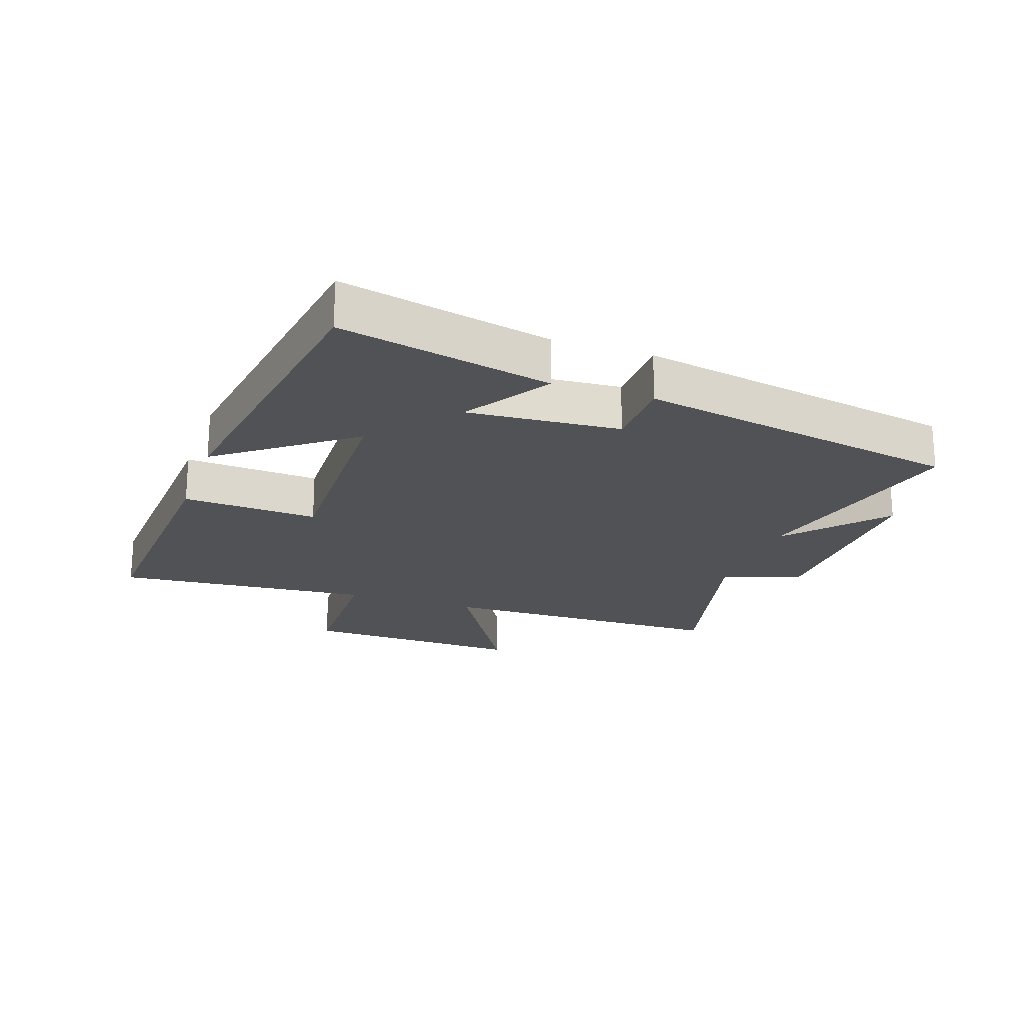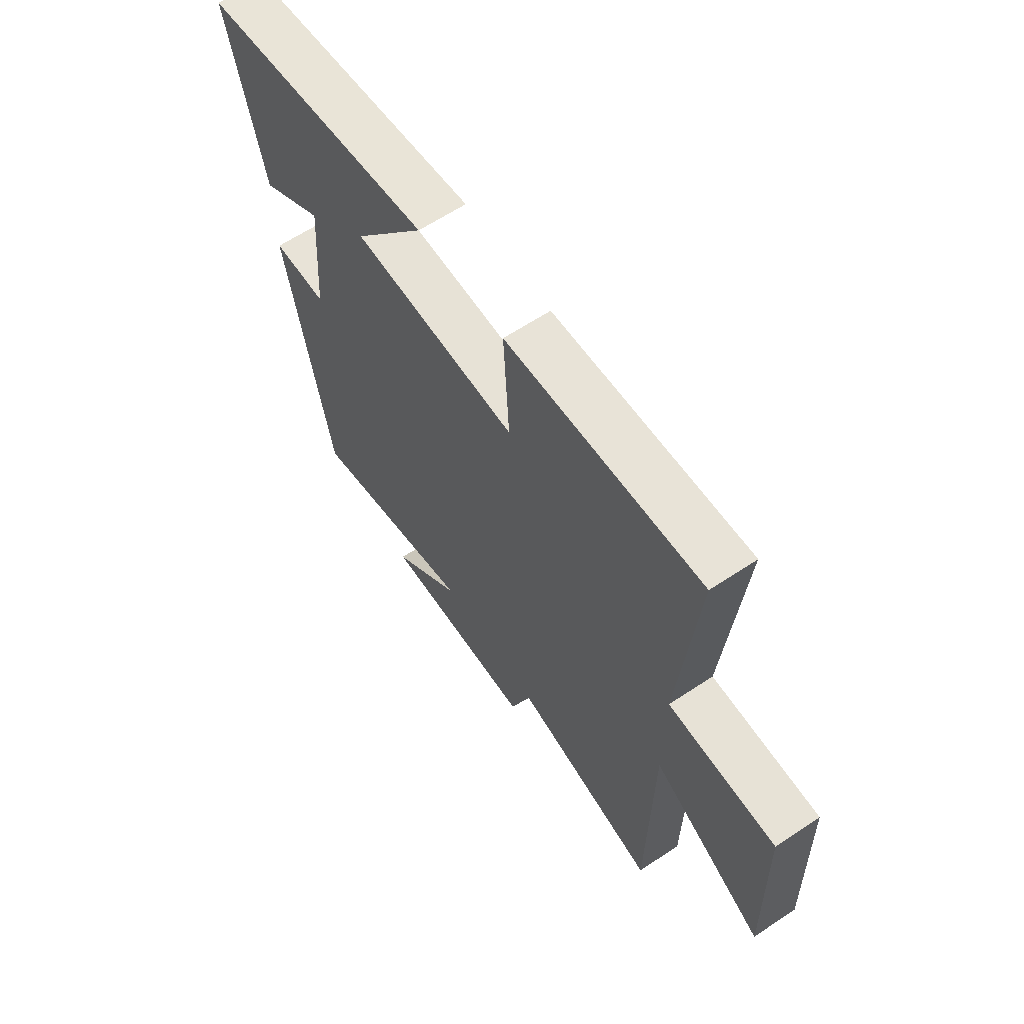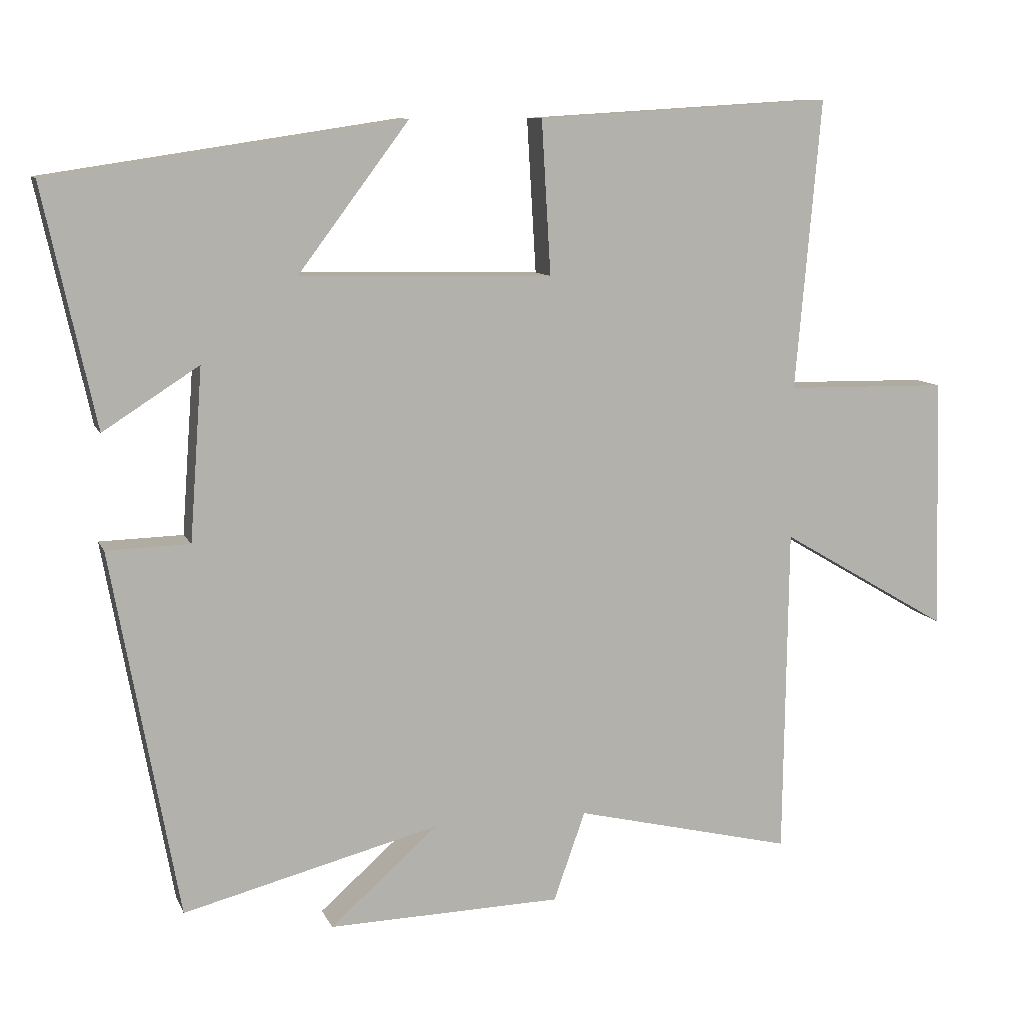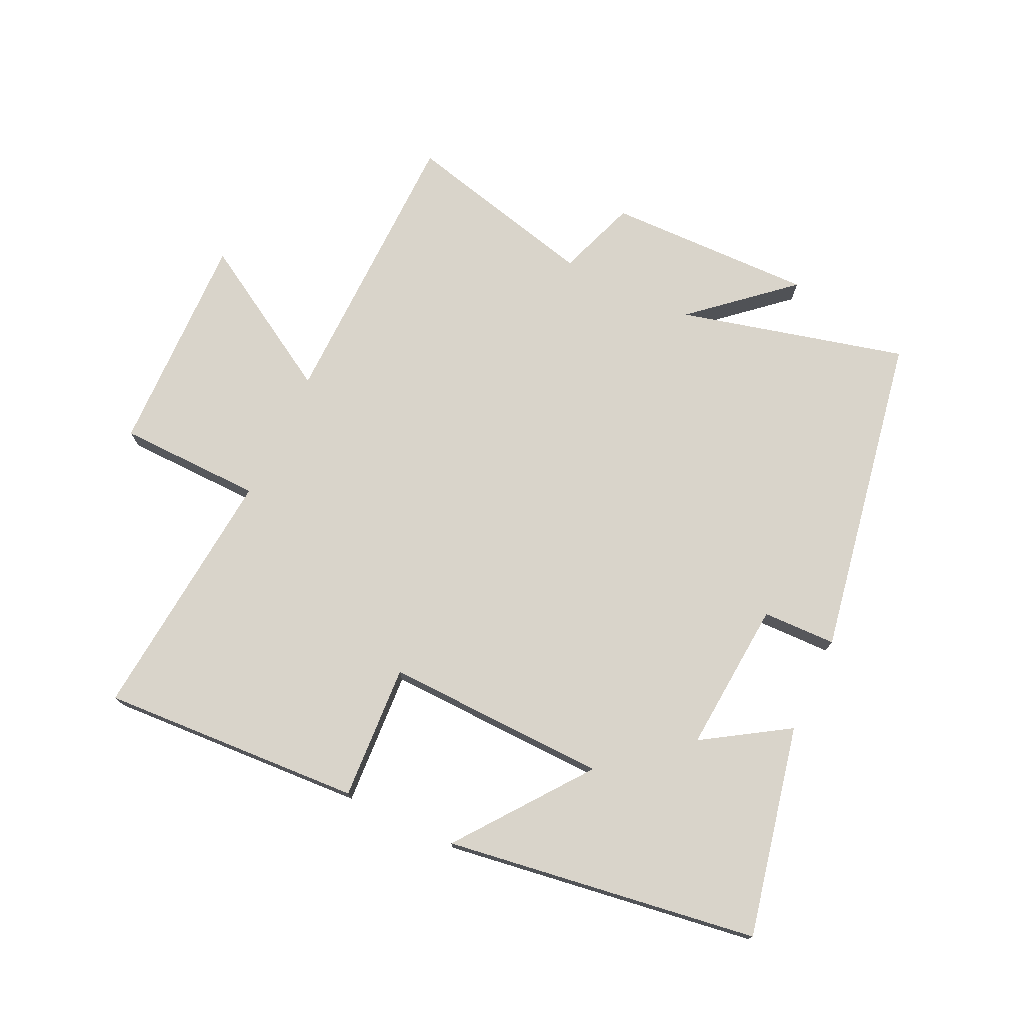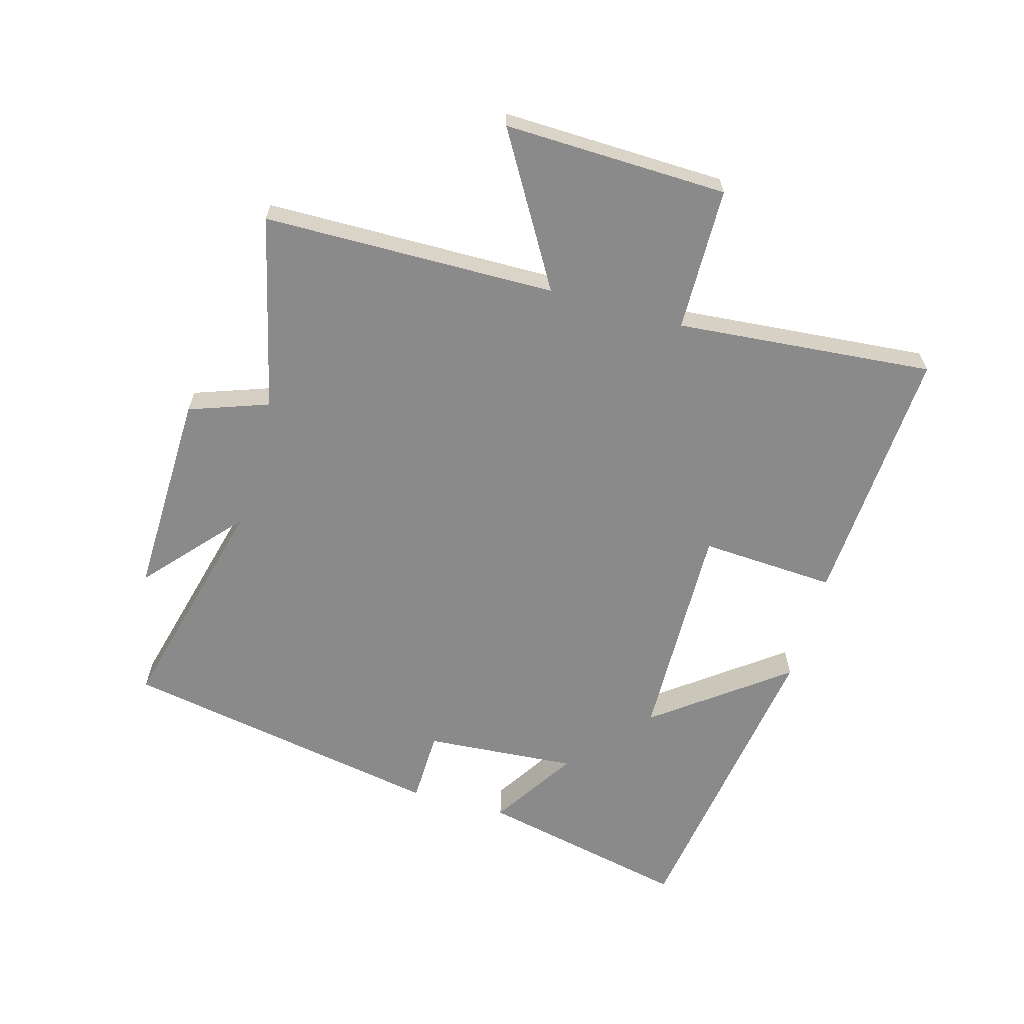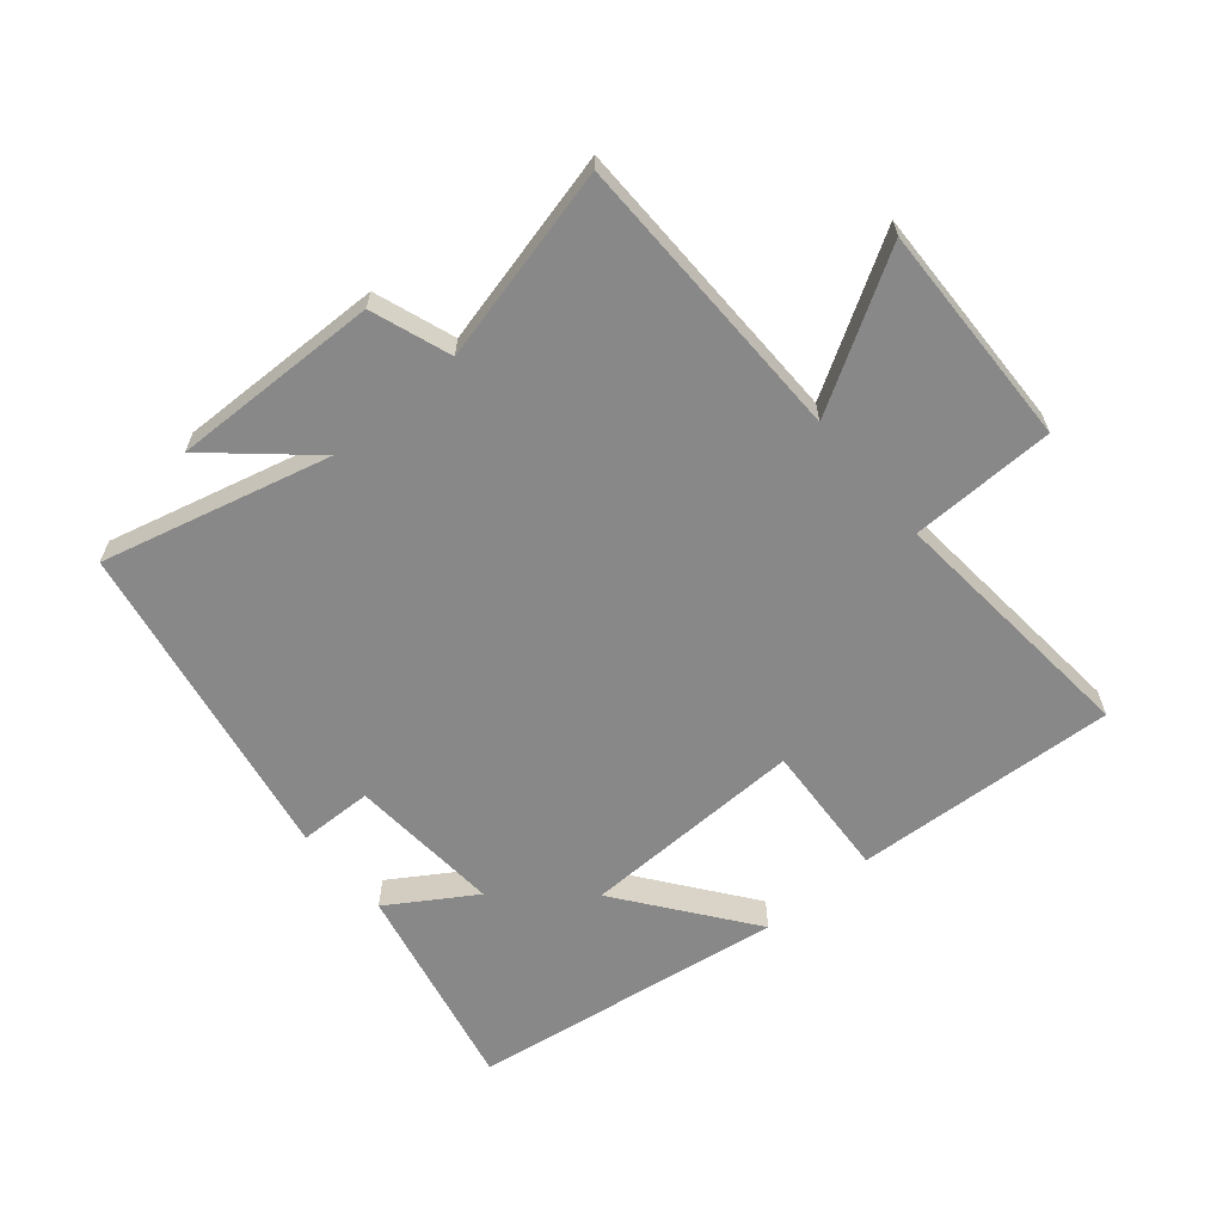
<metadata>
{"format":"obj","ext":"obj","renderer":"f3d","projection":"perspective","resolution":1024,"background":"white","views":[{"elev":-21.2,"azim":71.0,"up":"+Y"},{"elev":63.0,"azim":-123.9,"up":"+Z"},{"elev":9.9,"azim":163.4,"up":"+Z"},{"elev":74.8,"azim":25.5,"up":"+Y"},{"elev":-63.5,"azim":-105.7,"up":"+Y"},{"elev":-62.8,"azim":-139.8,"up":"+Y"}]}
</metadata>
<code>
v -0.494 0.07 -0.575
v -0.5 0.07 -0.107
v -0.741 0.07 -0.249
v -0.731 0.07 0.109
v -0.5 0.07 0.113
v -0.536 0.07 0.525
v -0.116 0.07 0.5
v -0.129 0.07 0.283
v 0.229 0.07 0.291
v 0.072 0.07 0.5
v 0.574 0.07 0.425
v 0.5 0.07 0.087
v 0.364 0.07 0.174
v 0.382 0.07 -0.07
v 0.5 0.07 -0.073
v 0.405 0.07 -0.593
v 0.041 0.07 -0.5
v 0.194 0.07 -0.635
v -0.138 0.07 -0.627
v -0.183 0.07 -0.5
v -0.494 0 -0.575
v -0.5 0 -0.107
v -0.741 0 -0.249
v -0.731 0 0.109
v -0.5 0 0.113
v -0.536 0 0.525
v -0.116 0 0.5
v -0.129 0 0.283
v 0.229 0 0.291
v 0.072 0 0.5
v 0.574 0 0.425
v 0.5 0 0.087
v 0.364 0 0.174
v 0.382 0 -0.07
v 0.5 0 -0.073
v 0.405 0 -0.593
v 0.041 0 -0.5
v 0.194 0 -0.635
v -0.138 0 -0.627
v -0.183 0 -0.5
f 17 18 19 20
f 14 15 16 17
f 13 14 17 20
f 10 11 12 13
f 9 10 13
f 8 9 13 20
f 5 6 7 8
f 5 8 20 1
f 2 3 4 5
f 1 2 5
f 40 39 38 37
f 37 36 35 34
f 40 37 34 33
f 33 32 31 30
f 33 30 29
f 40 33 29 28
f 28 27 26 25
f 21 40 28 25
f 25 24 23 22
f 25 22 21
f 1 21 22 2
f 2 22 23 3
f 3 23 24 4
f 4 24 25 5
f 5 25 26 6
f 6 26 27 7
f 7 27 28 8
f 8 28 29 9
f 9 29 30 10
f 10 30 31 11
f 11 31 32 12
f 12 32 33 13
f 13 33 34 14
f 14 34 35 15
f 15 35 36 16
f 16 36 37 17
f 17 37 38 18
f 18 38 39 19
f 19 39 40 20
f 20 40 21 1

</code>
